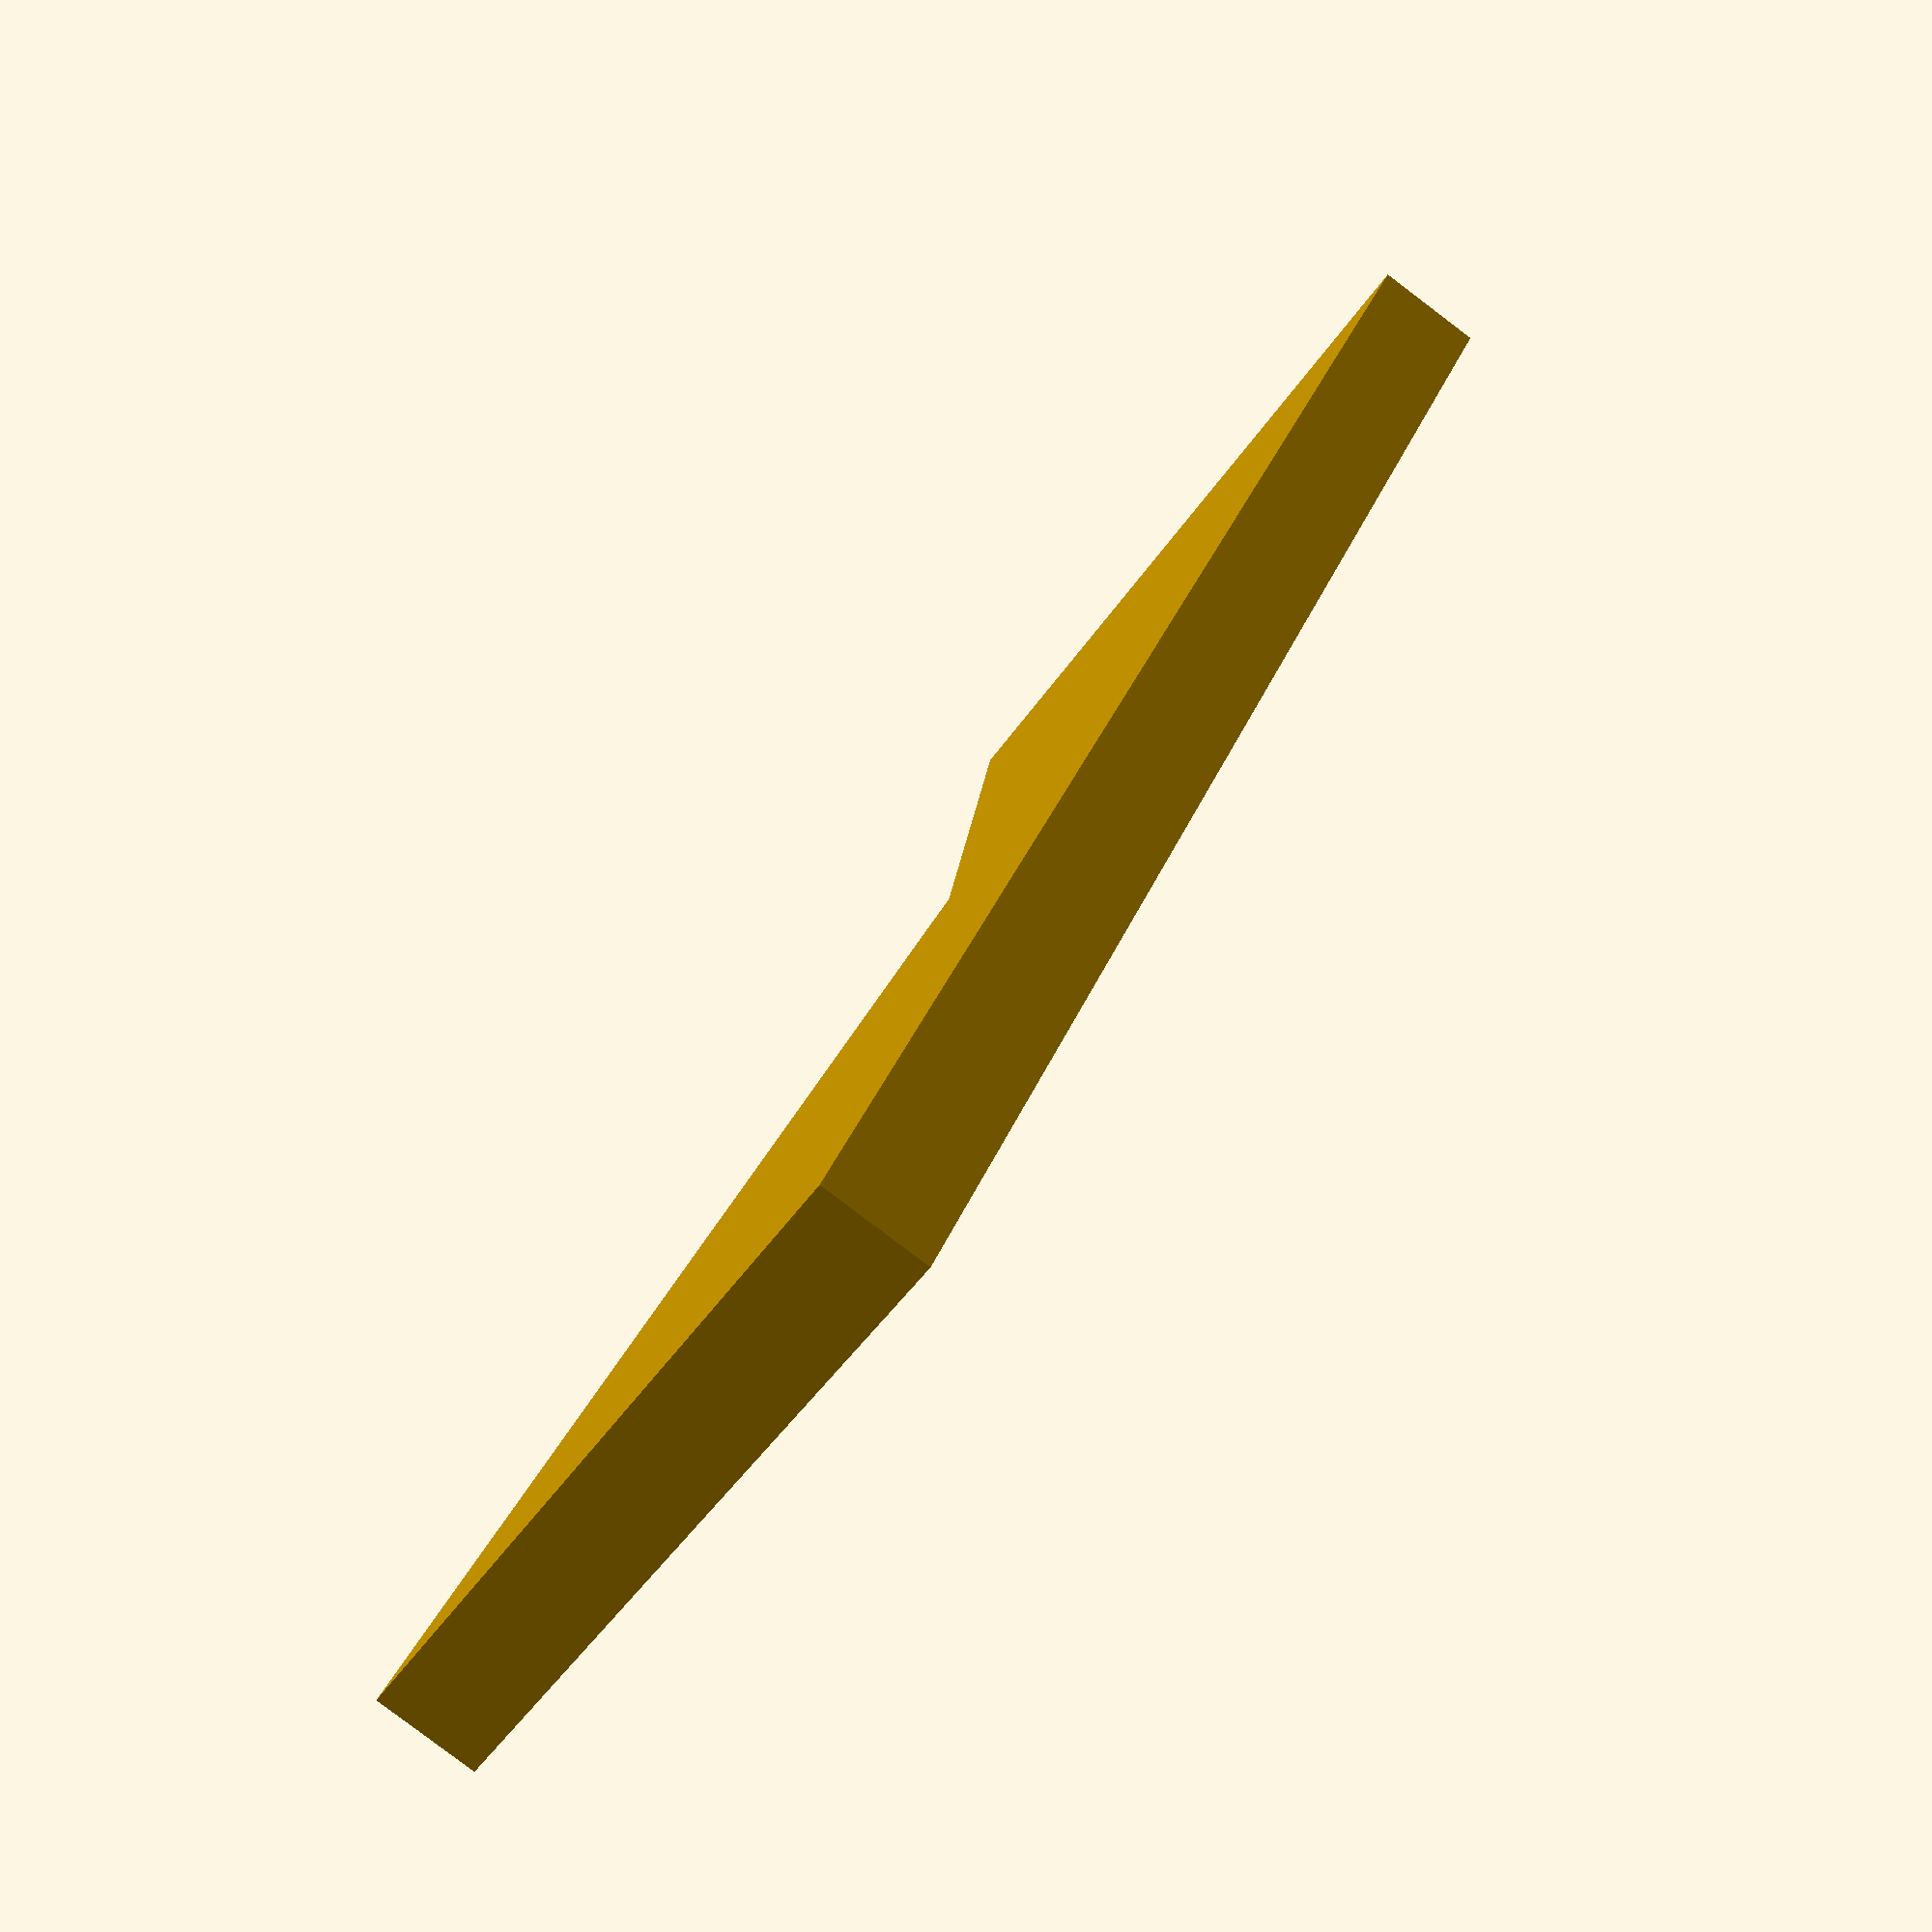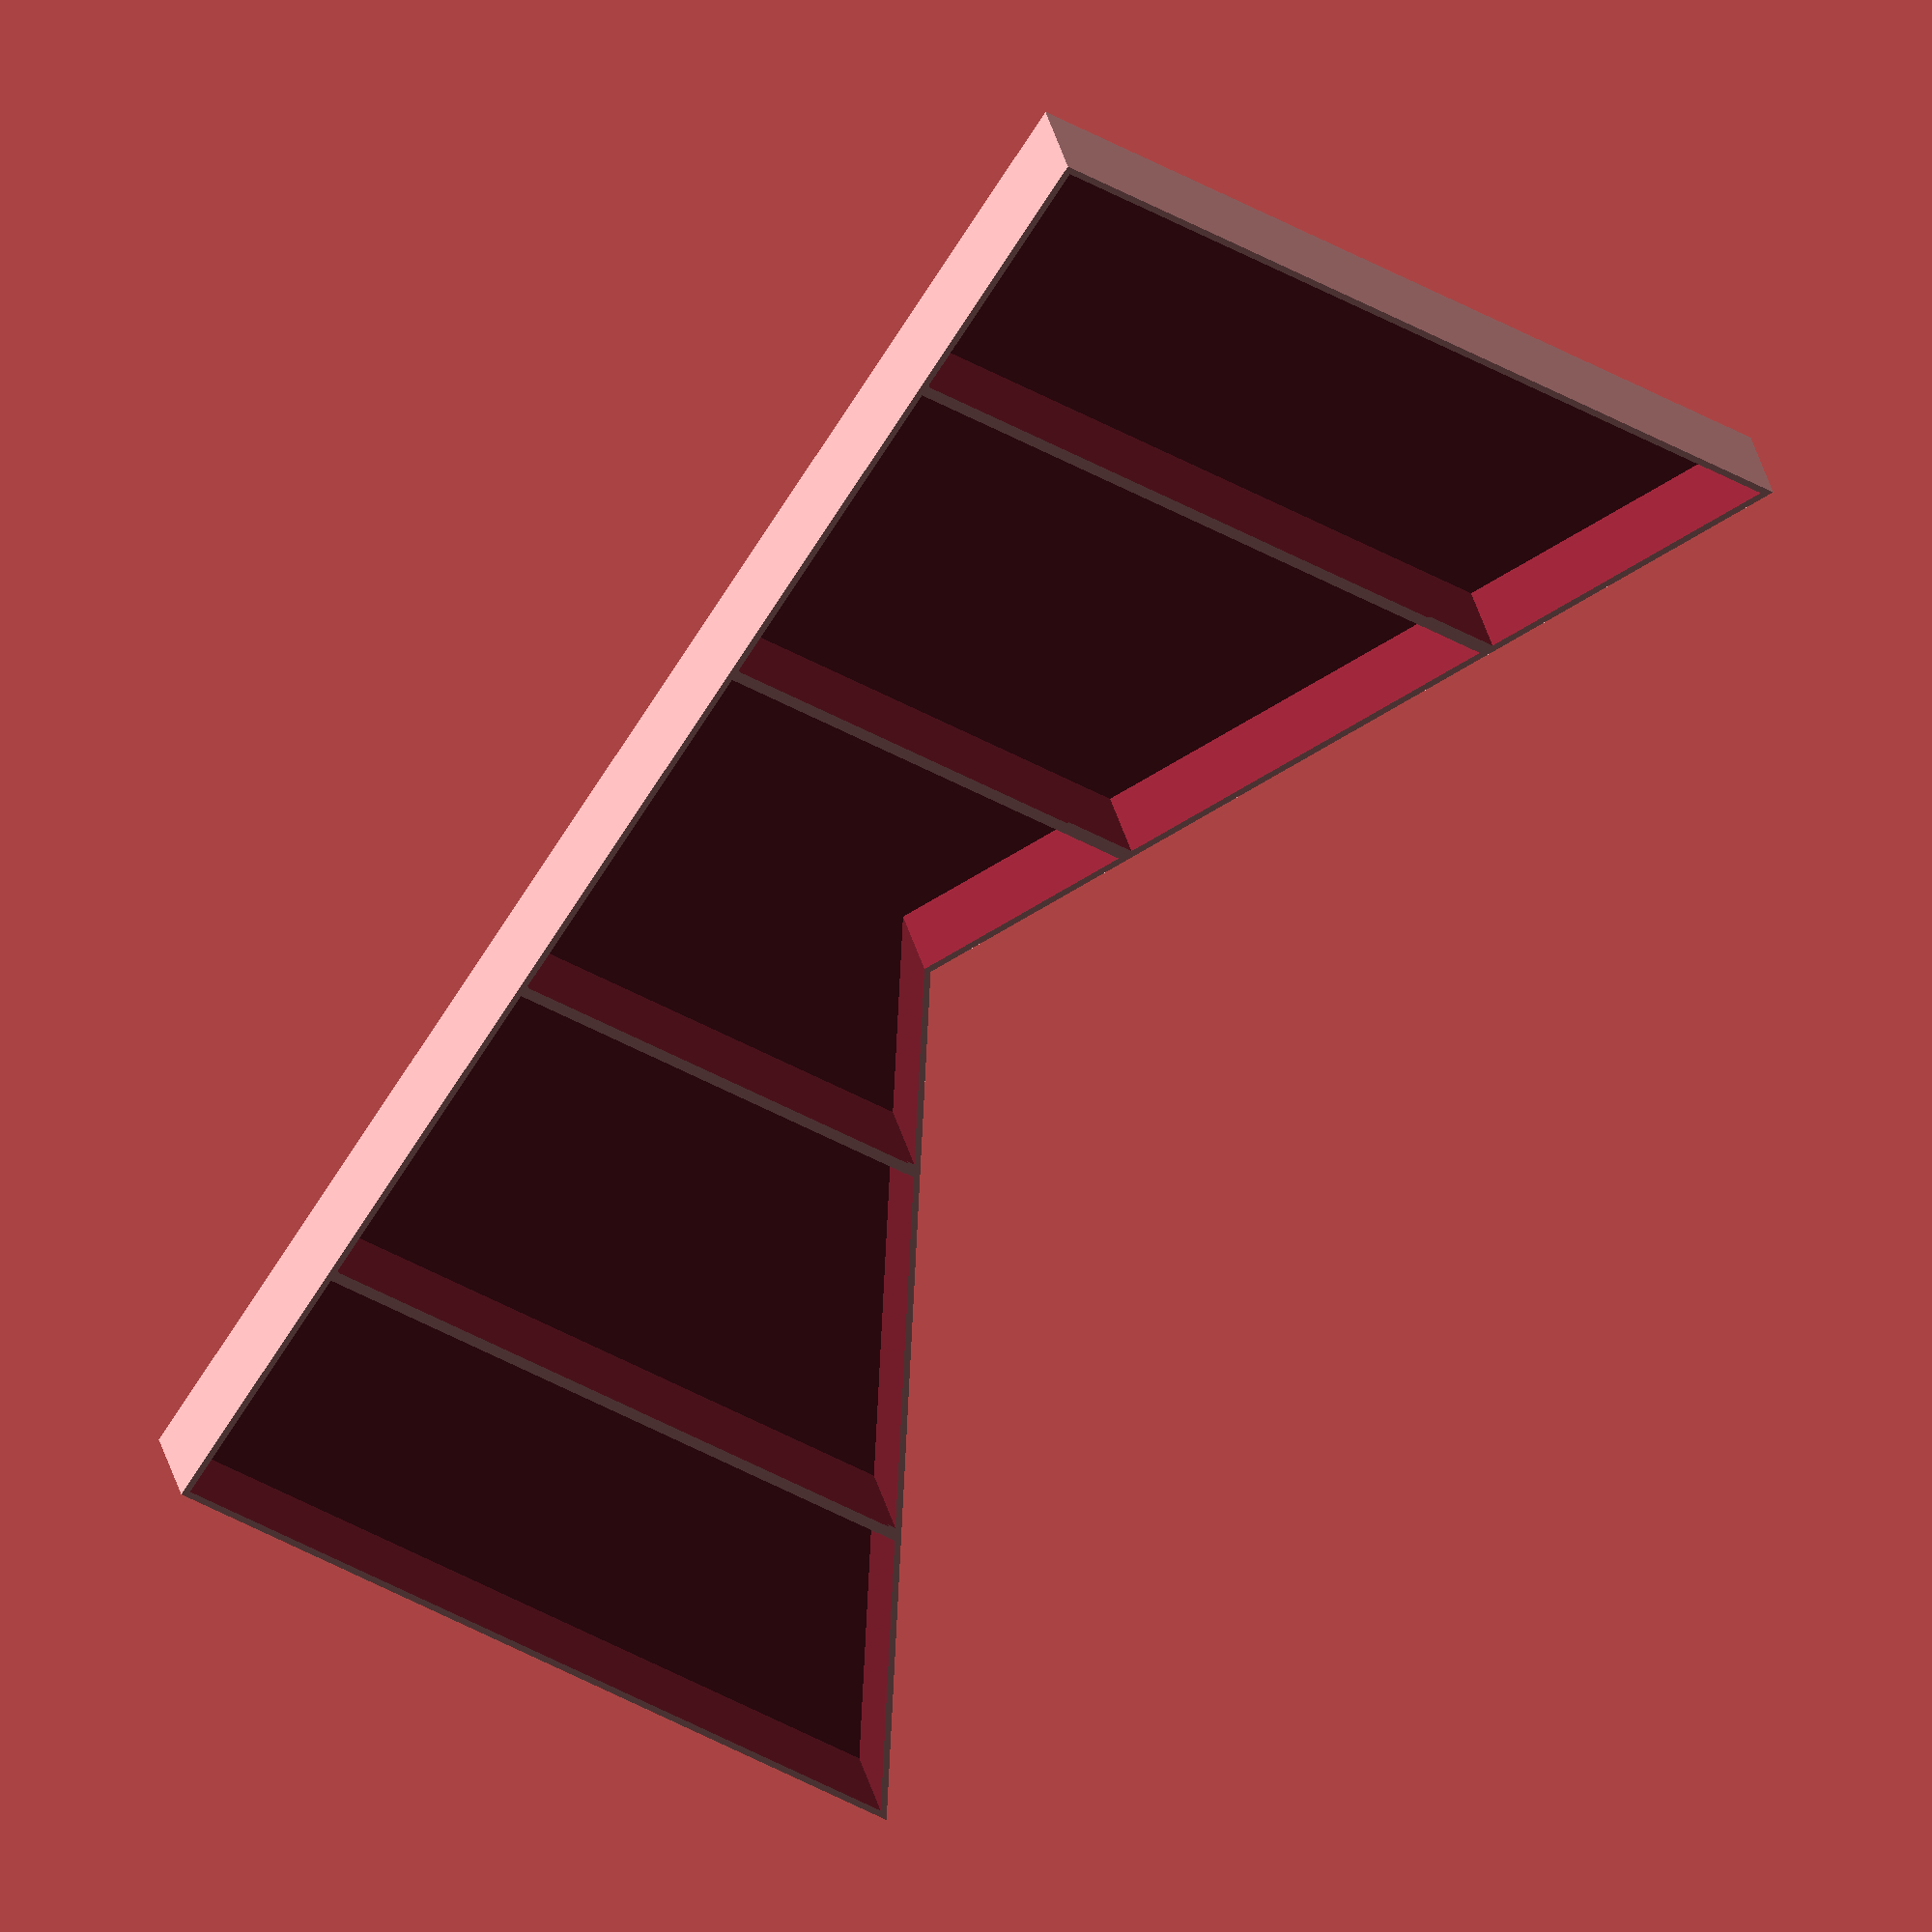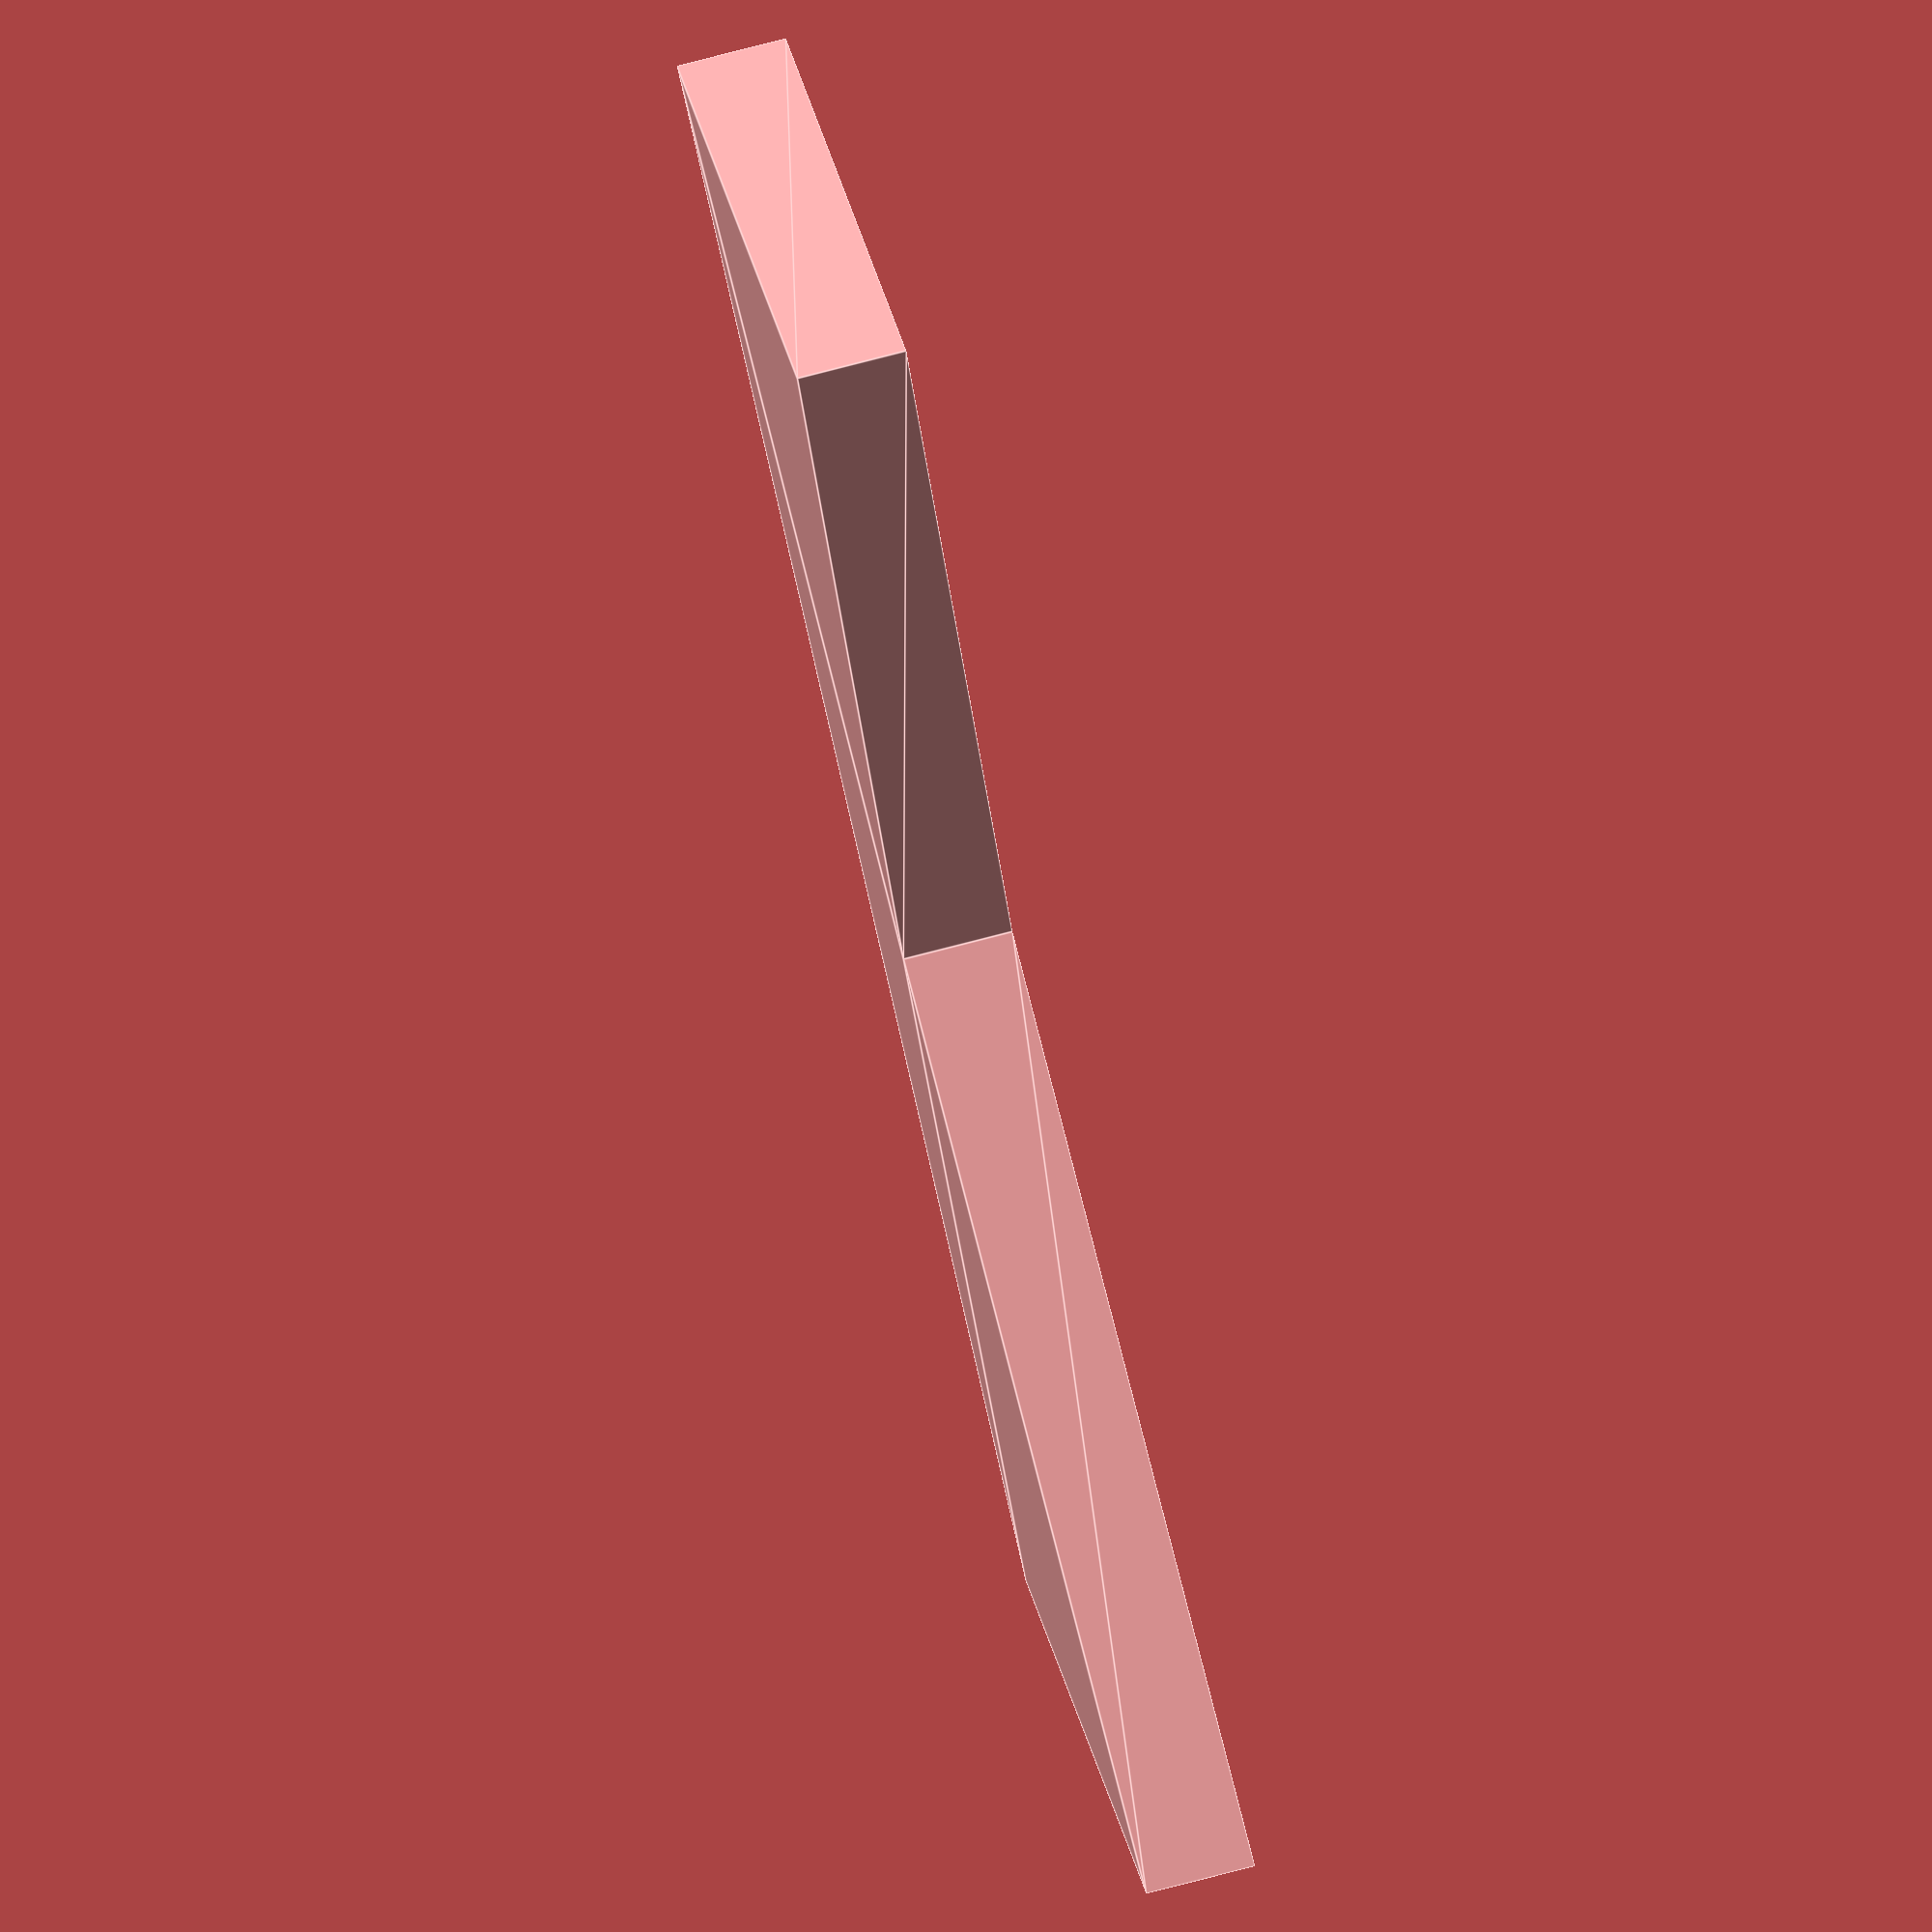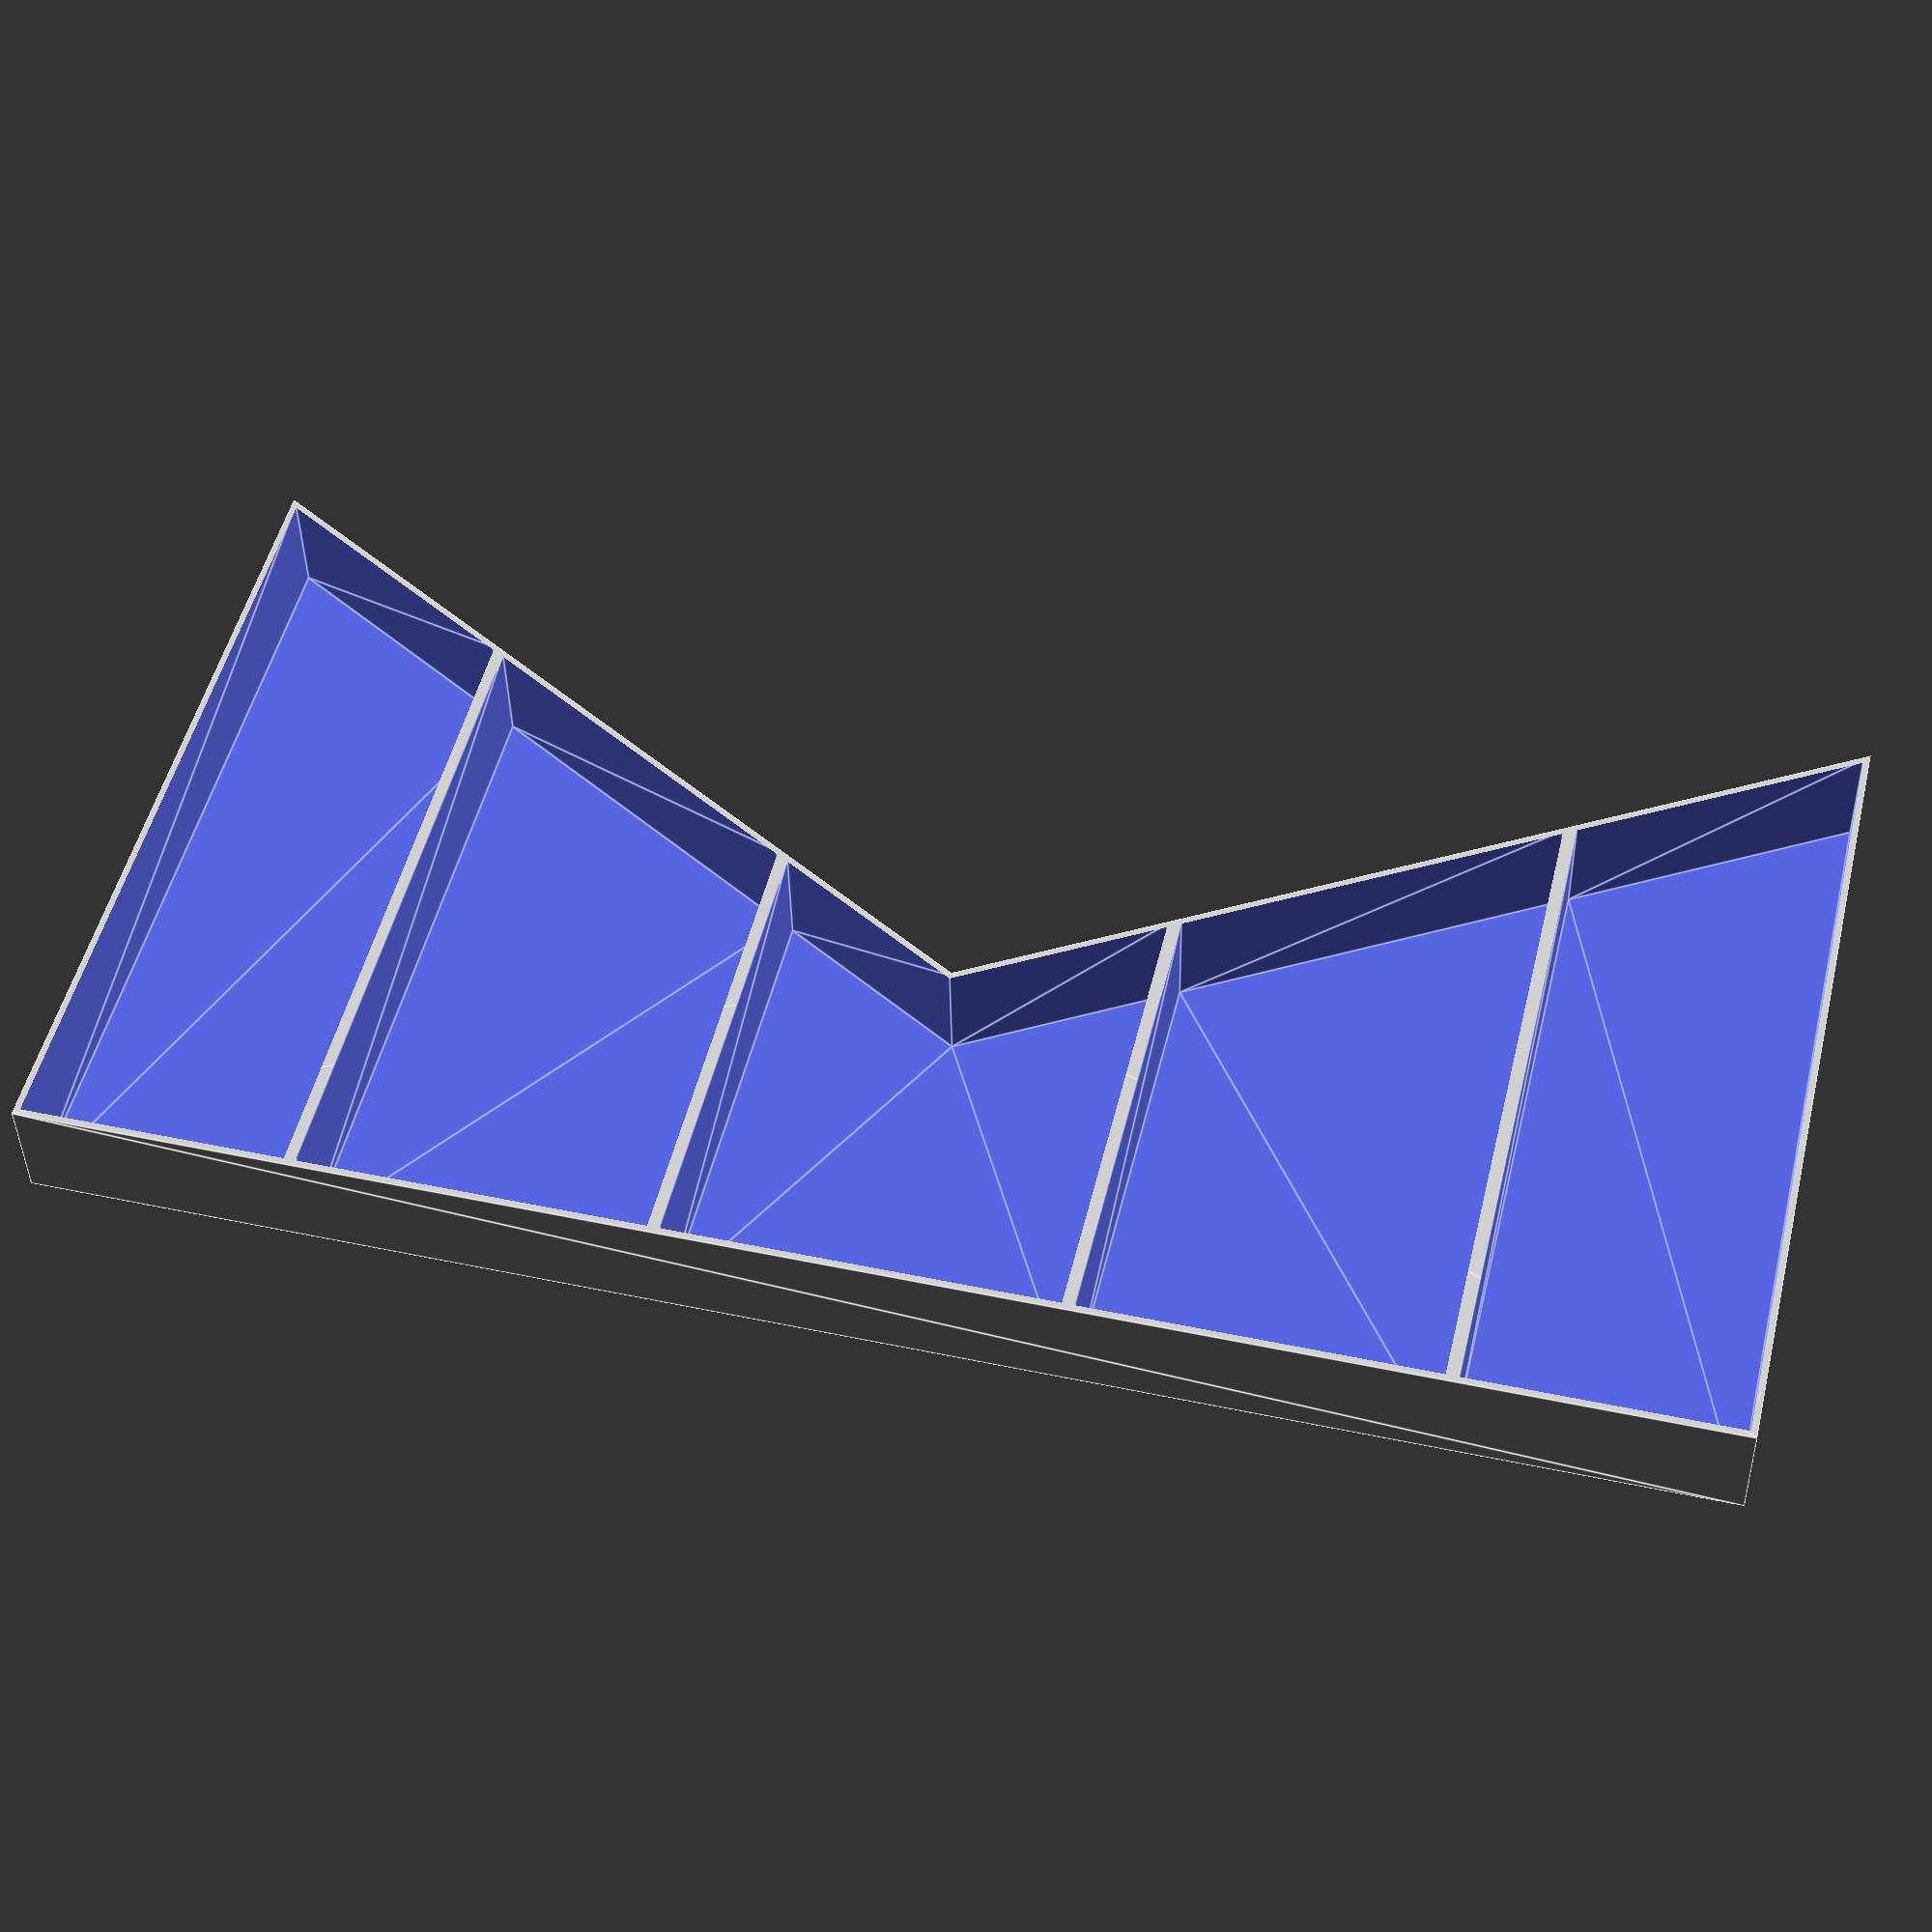
<openscad>
// KingsOfAirAndSteam

wall = 0.8;
flr = 0.6;

// ships tray
module shipsTray() {
    cx = (210 - wall*5) / 4;
    cy = 60;
    difference() {
        cube([210,60*2+wall*3,37]);
        for (x=[0:3])
            for (y=[0:1])
                translate([wall+x*(wall+cx),wall+y*(wall+cy),flr])
                    cube([cx,cy,99]);
    }
}

//shipsTray();

// big hex stabilizers
module cornerBox() {
    difference() {
        z = 0.6;
        x1 = z * 105;
        y1 = 83 - z * (60);
        linear_extrude(14) polygon([[0,0],[105,0], [105,23], [0,83]]);
        translate([0,0,flr]) linear_extrude(14) {
            offset(delta=-wall) polygon([[0,0],[0,y1],[x1,0]]);
            offset(delta=-wall) polygon([[0,y1],[x1,0],[x1,y1]]);
            offset(delta=-wall) polygon([[0,y1],[0,83],[x1,y1]]);
            offset(delta=-wall) polygon([[x1,y1],[105,23],[105,0],[x1,0]]);
        }
    }
}

//cornerBox();

//scale([-1,1,1]) cornerBox();

function solveY(x) = (x < 105)? 106 - x/105 * 60 : (x - 105)/105 * 60 + 46;

module resourceTray() {
    difference() {
        z = 0.6;
        x1 = 35;
        x2 = 80;
        x3 = 210 - x2;
        x4 = 210 - x1;
        linear_extrude(14) polygon([[0,0],[210,0], [210,106], [105,46], [0,106]]);
        translate([0,0,flr]) linear_extrude(14) {
            offset(delta=-wall) polygon([[0,0],[x1,0],[x1,solveY(x1)],[0,solveY(0)]]);
            offset(delta=-wall) polygon([[x1,0],[x2,0],[x2,solveY(x2)],[x1,solveY(x1)]]);
            offset(delta=-wall) polygon([[x2,0],[x3,0],[x3,solveY(x3)],[105,46],[x2,solveY(x2)]]);
            offset(delta=-wall) polygon([[x3,0],[x4,0],[x4,solveY(x4)],[x3,solveY(x3)]]);
            offset(delta=-wall) polygon([[x4,0],[210,0],[210,solveY(210)],[x4,solveY(x4)]]);
        }
    }
}

resourceTray();

//cornerBox();
</openscad>
<views>
elev=83.0 azim=55.8 roll=232.9 proj=p view=wireframe
elev=150.3 azim=302.4 roll=191.5 proj=o view=solid
elev=101.8 azim=145.6 roll=284.5 proj=o view=edges
elev=219.4 azim=193.6 roll=178.9 proj=p view=edges
</views>
